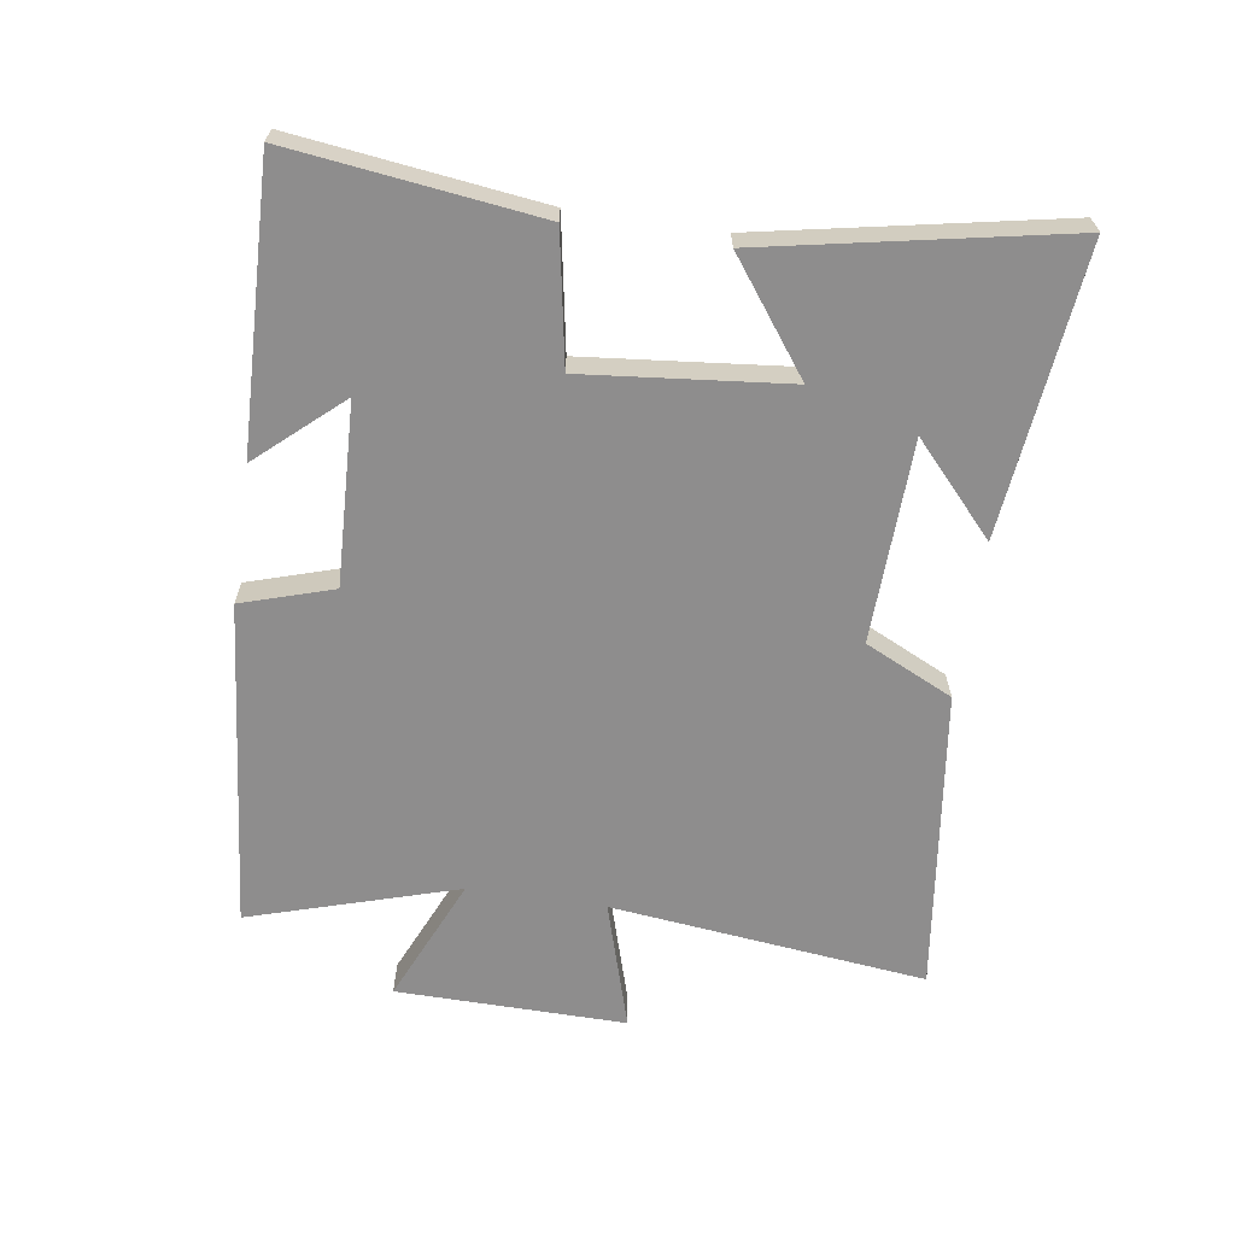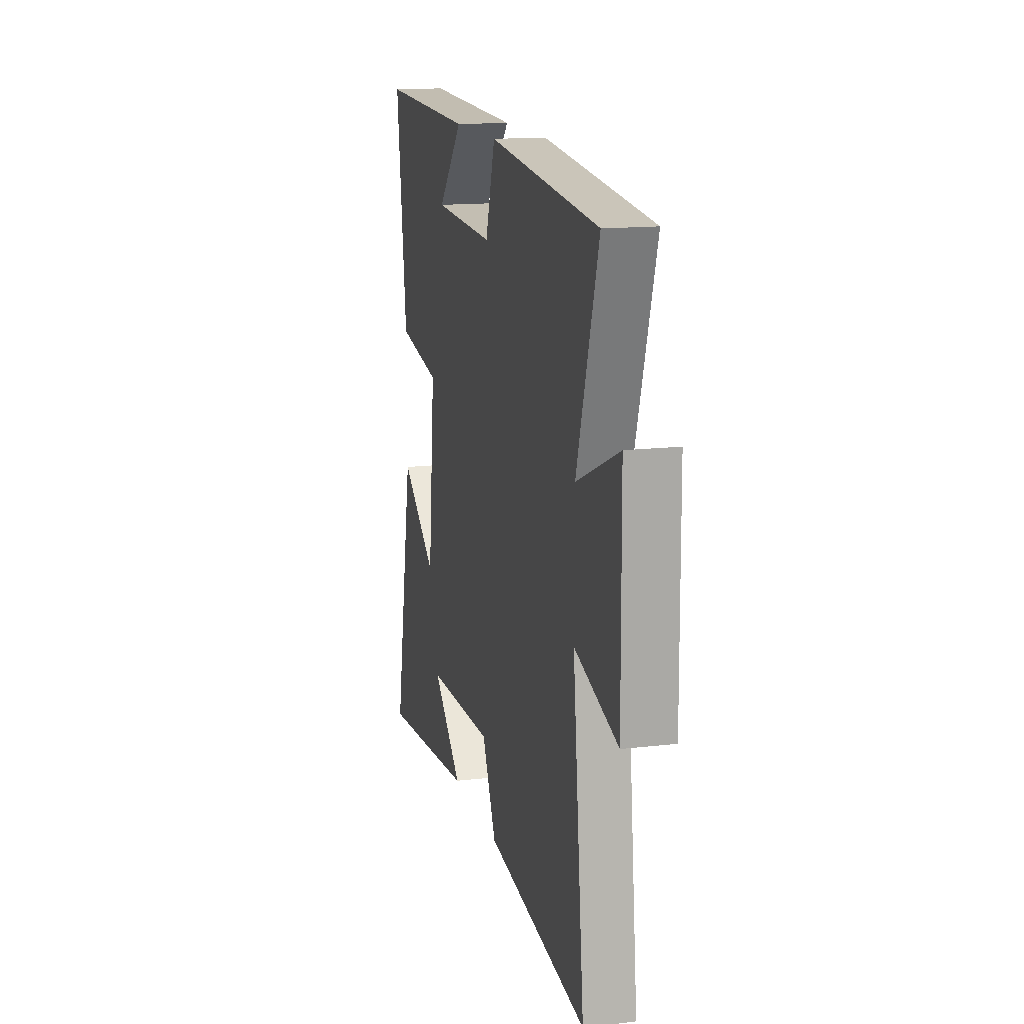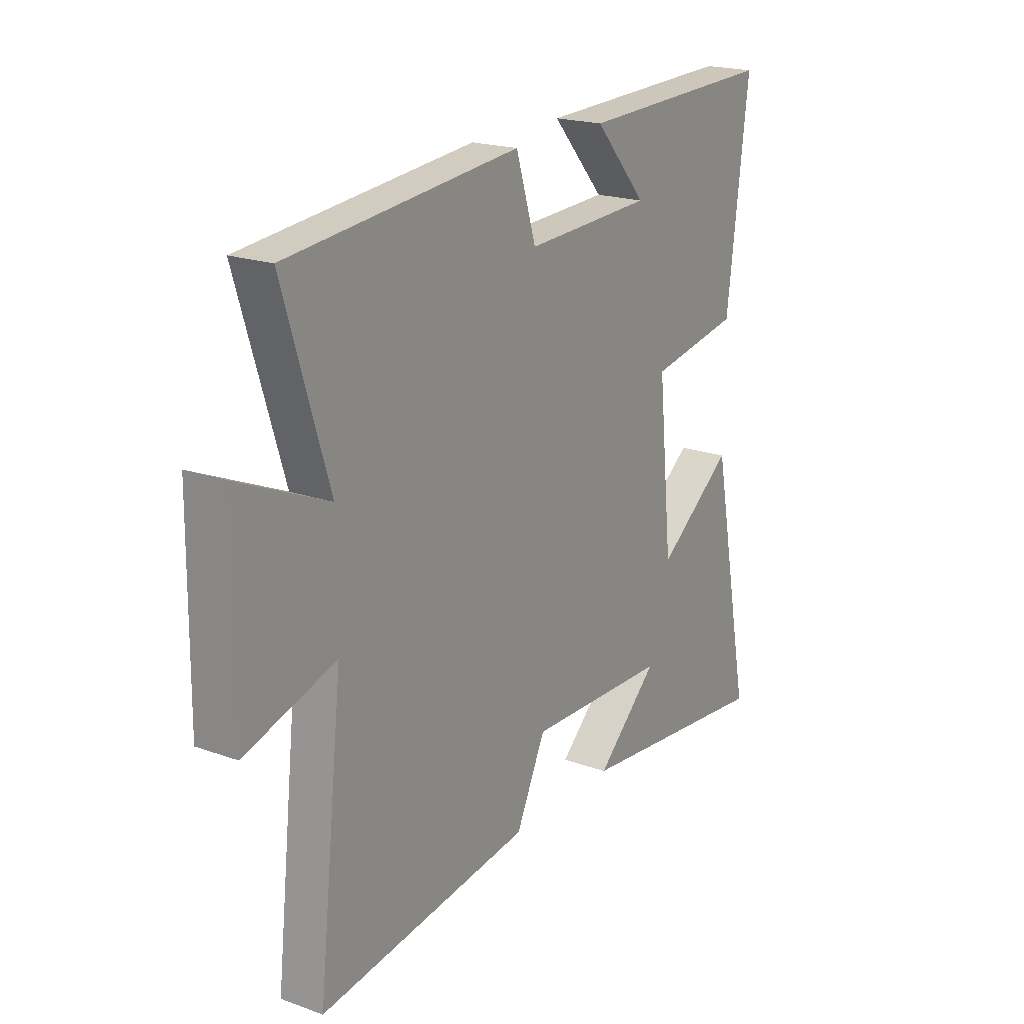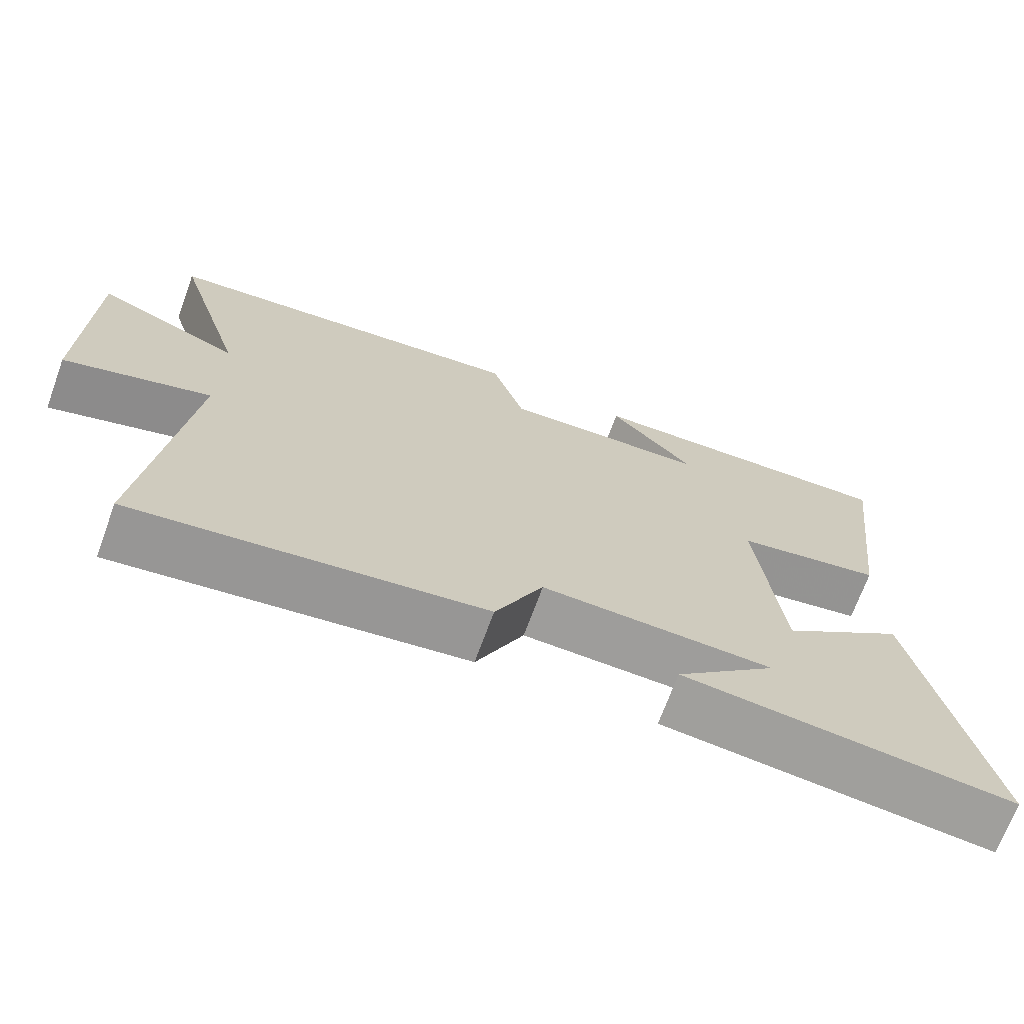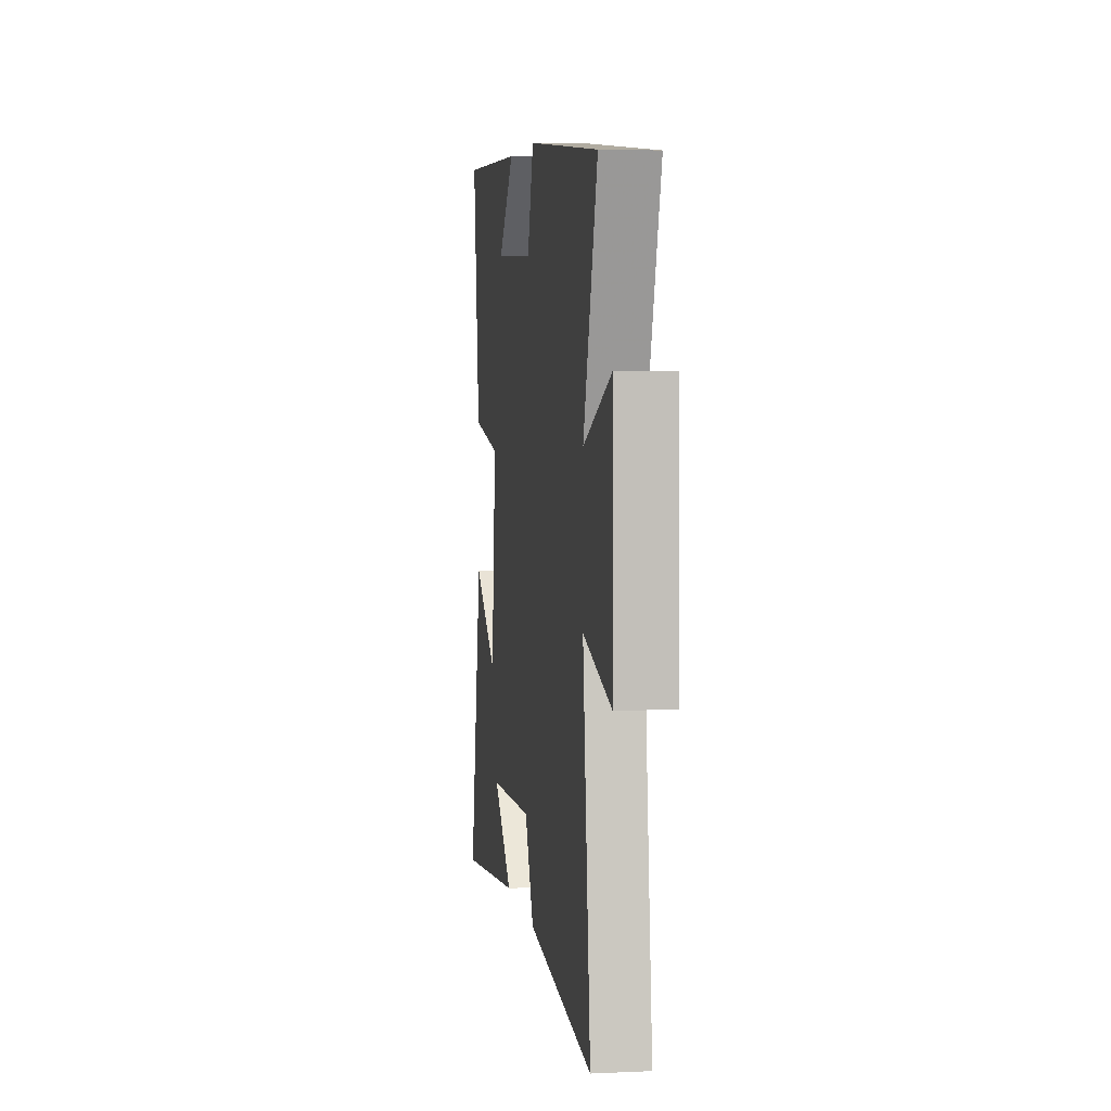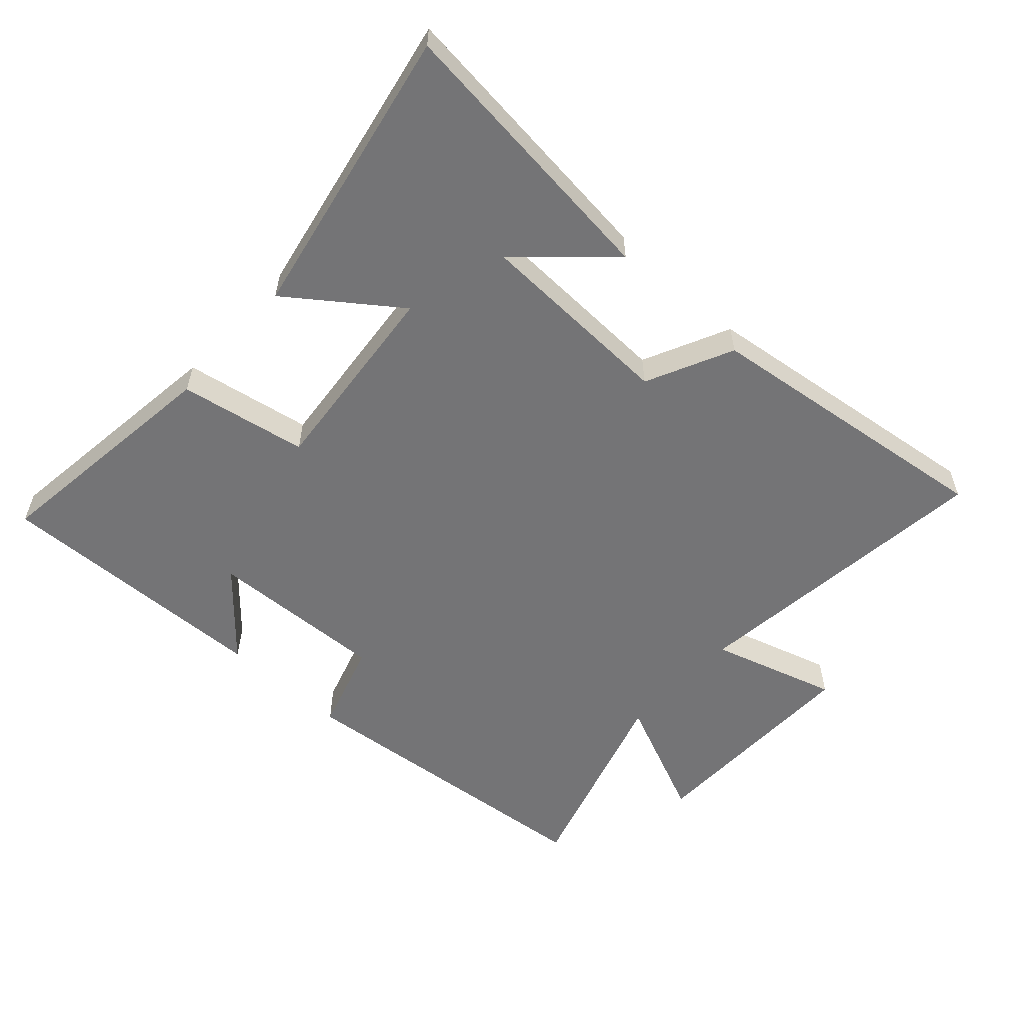
<metadata>
{"format":"obj","ext":"obj","renderer":"f3d","projection":"perspective","resolution":1024,"background":"white","views":[{"elev":-64.7,"azim":81.4,"up":"+Y"},{"elev":15.0,"azim":-104.2,"up":"+Z"},{"elev":20.0,"azim":-56.6,"up":"+Z"},{"elev":-70.1,"azim":-20.1,"up":"+Z"},{"elev":4.4,"azim":-98.4,"up":"+Z"},{"elev":-56.3,"azim":137.5,"up":"+Y"}]}
</metadata>
<code>
v 0.547 0.07 0.514
v 0.5 0.07 0.135
v 0.301 0.07 0.099
v 0.333 0.07 -0.213
v 0.5 0.07 -0.089
v 0.59 0.07 -0.547
v 0.149 0.07 -0.5
v 0.285 0.07 -0.375
v -0.025 0.07 -0.365
v -0.089 0.07 -0.5
v -0.554 0.07 -0.561
v -0.5 0.07 -0.076
v -0.697 0.07 -0.136
v -0.693 0.07 0.216
v -0.5 0.07 0.132
v -0.598 0.07 0.45
v -0.095 0.07 0.5
v -0.051 0.07 0.36
v 0.227 0.07 0.372
v 0.113 0.07 0.5
v 0.547 0 0.514
v 0.5 0 0.135
v 0.301 0 0.099
v 0.333 0 -0.213
v 0.5 0 -0.089
v 0.59 0 -0.547
v 0.149 0 -0.5
v 0.285 0 -0.375
v -0.025 0 -0.365
v -0.089 0 -0.5
v -0.554 0 -0.561
v -0.5 0 -0.076
v -0.697 0 -0.136
v -0.693 0 0.216
v -0.5 0 0.132
v -0.598 0 0.45
v -0.095 0 0.5
v -0.051 0 0.36
v 0.227 0 0.372
v 0.113 0 0.5
f 19 20 1 2
f 18 19 2 3
f 15 16 17 18
f 15 18 3 4
f 12 13 14 15
f 12 15 4
f 9 10 11 12
f 8 9 12 4
f 6 7 8
f 4 5 6 8
f 22 21 40 39
f 23 22 39 38
f 38 37 36 35
f 24 23 38 35
f 35 34 33 32
f 24 35 32
f 32 31 30 29
f 24 32 29 28
f 28 27 26
f 28 26 25 24
f 1 21 22 2
f 2 22 23 3
f 3 23 24 4
f 4 24 25 5
f 5 25 26 6
f 6 26 27 7
f 7 27 28 8
f 8 28 29 9
f 9 29 30 10
f 10 30 31 11
f 11 31 32 12
f 12 32 33 13
f 13 33 34 14
f 14 34 35 15
f 15 35 36 16
f 16 36 37 17
f 17 37 38 18
f 18 38 39 19
f 19 39 40 20
f 20 40 21 1

</code>
